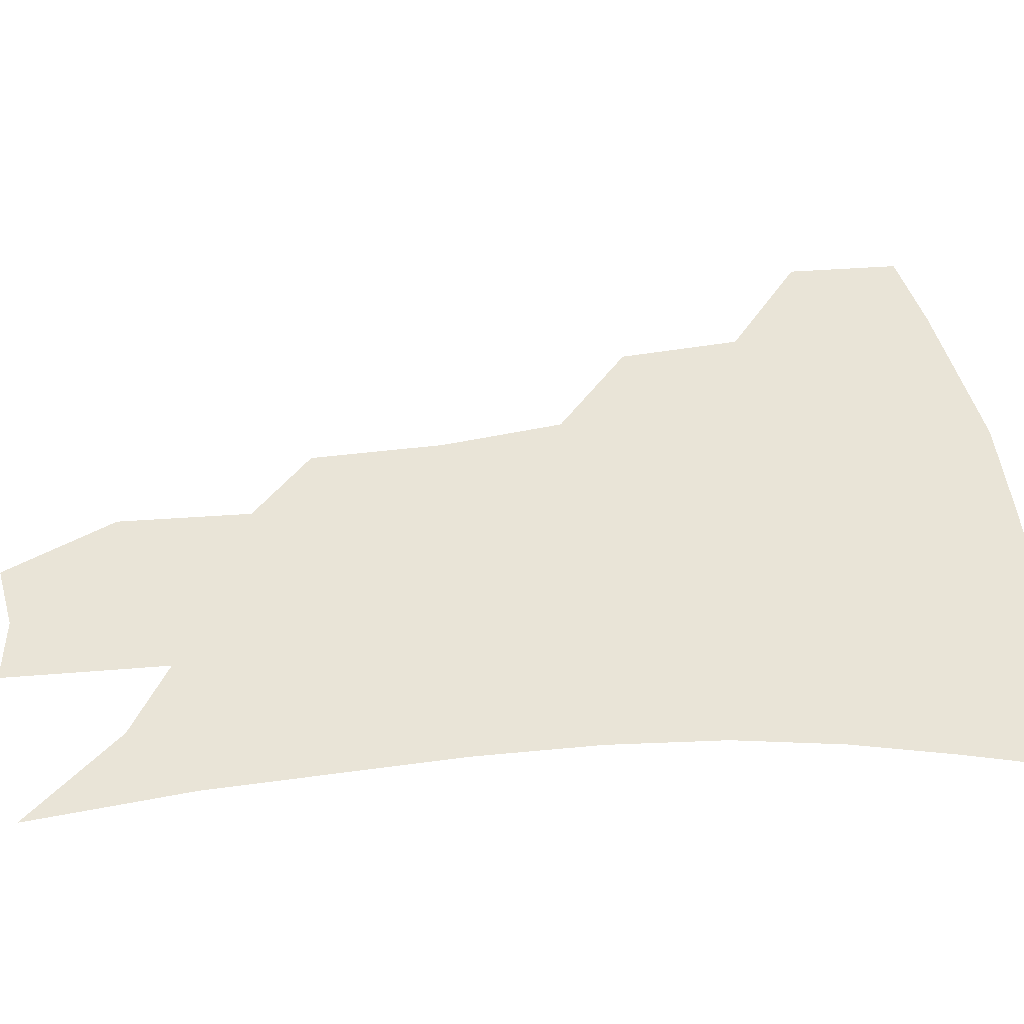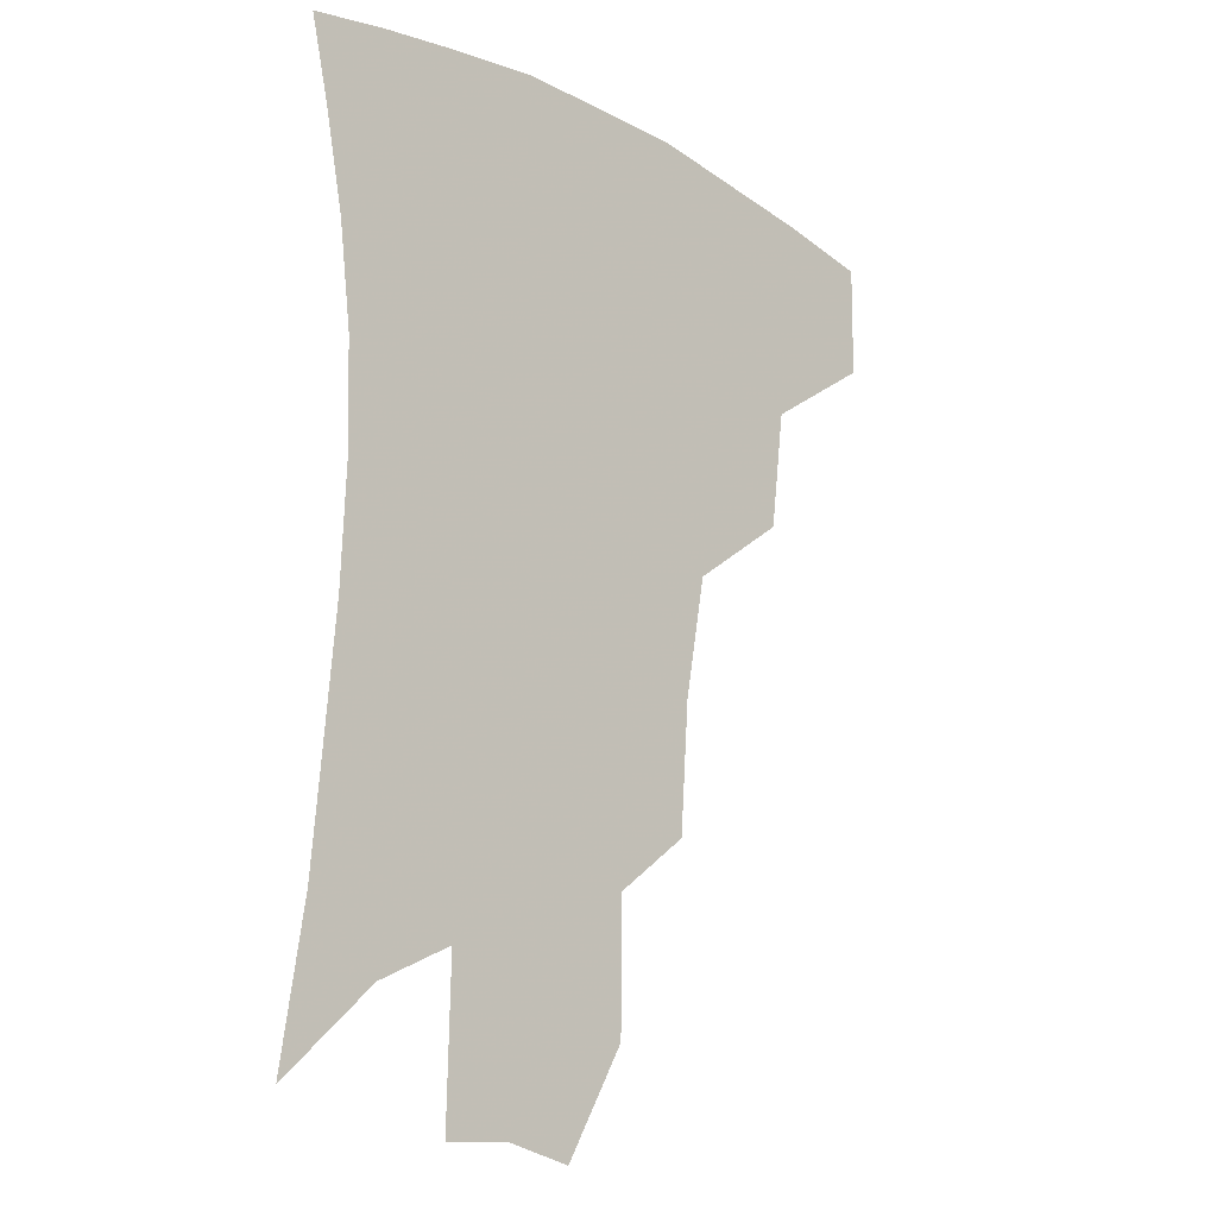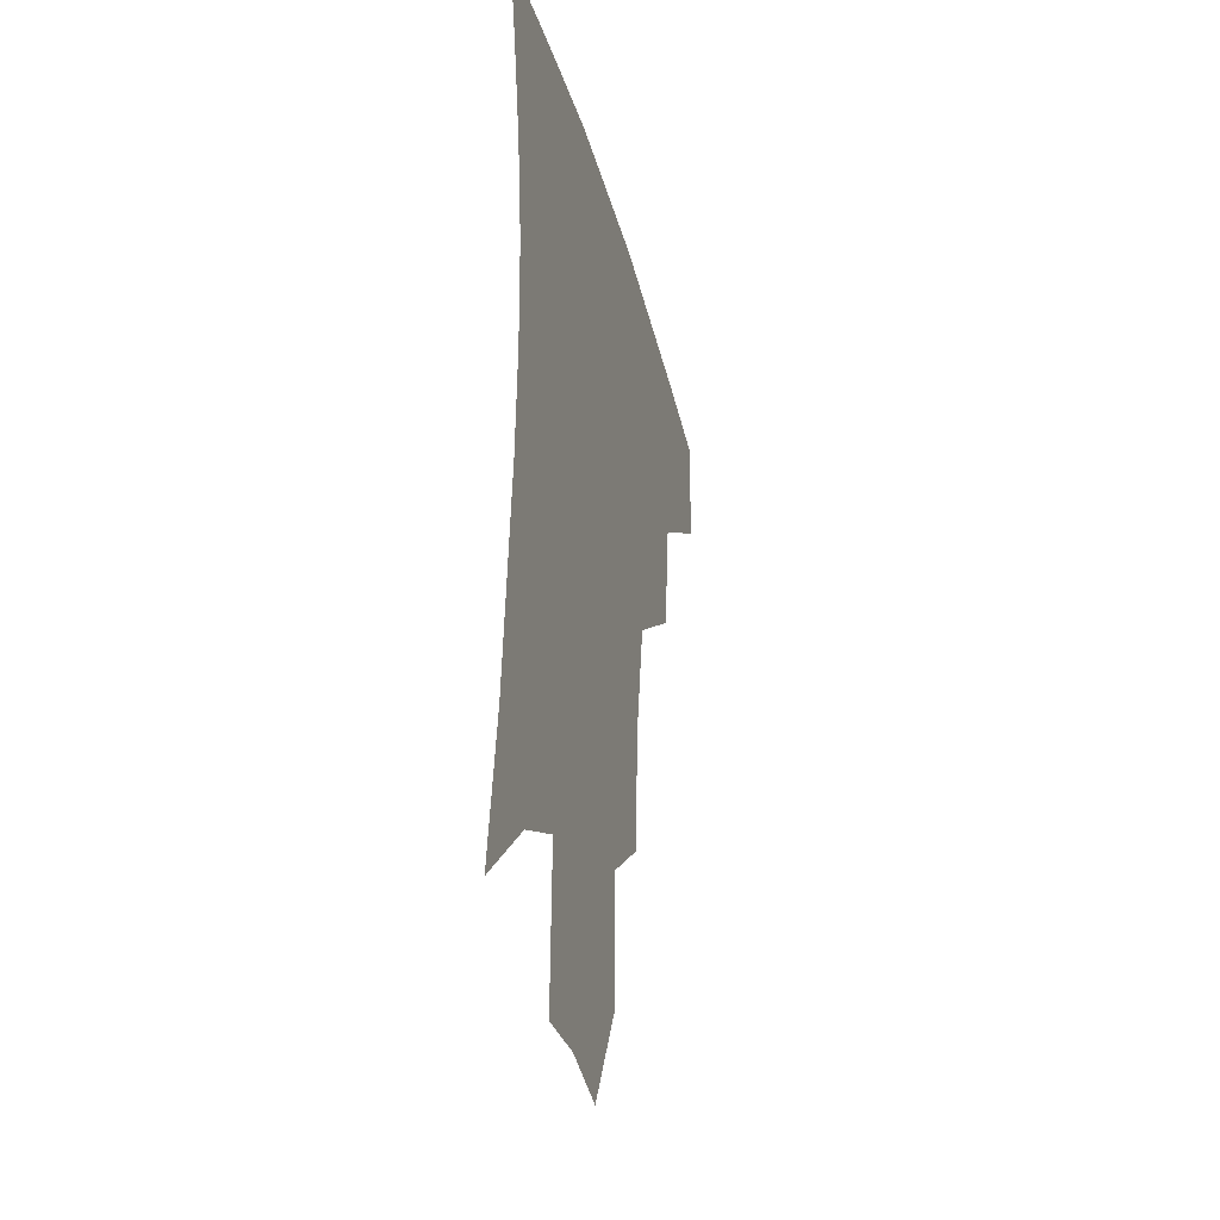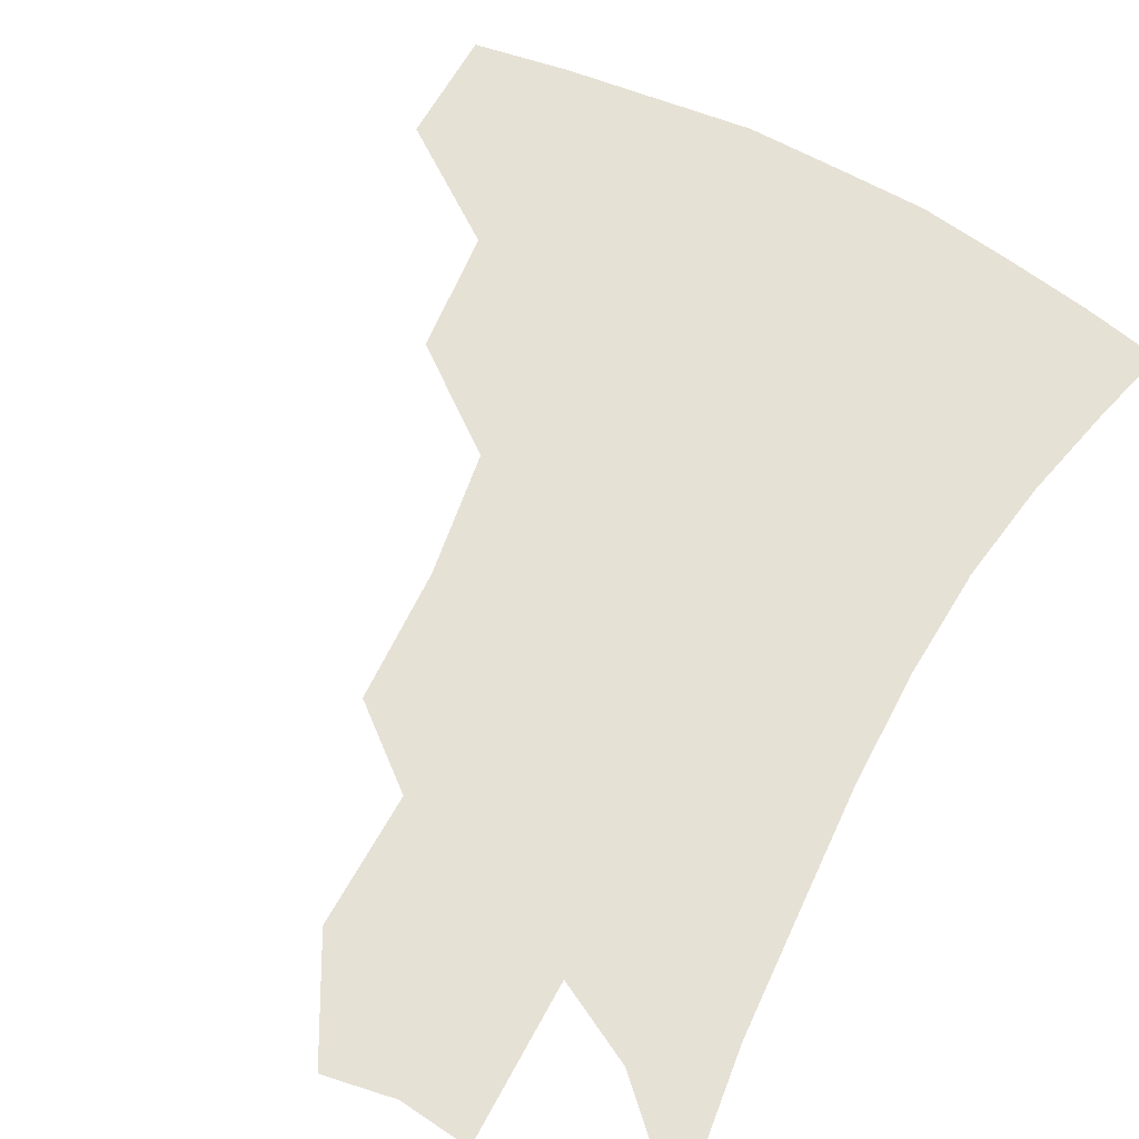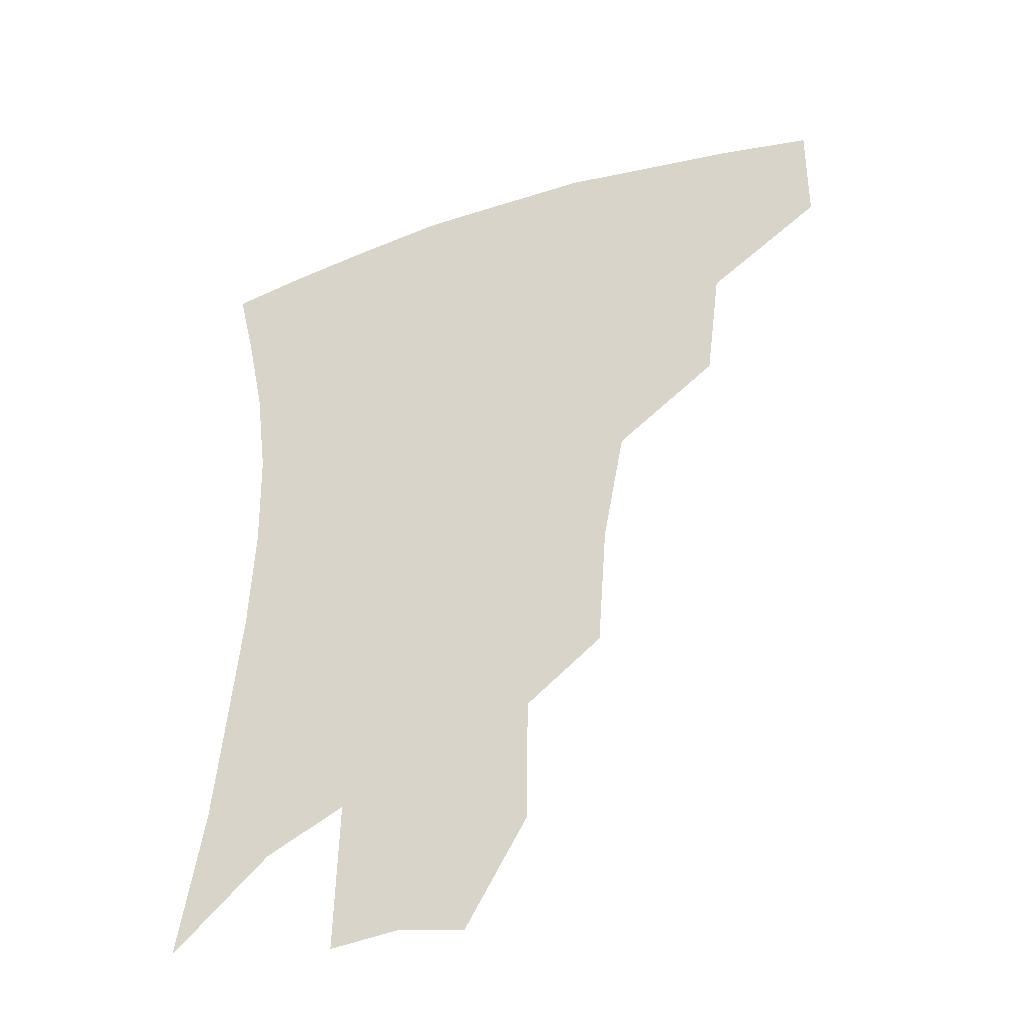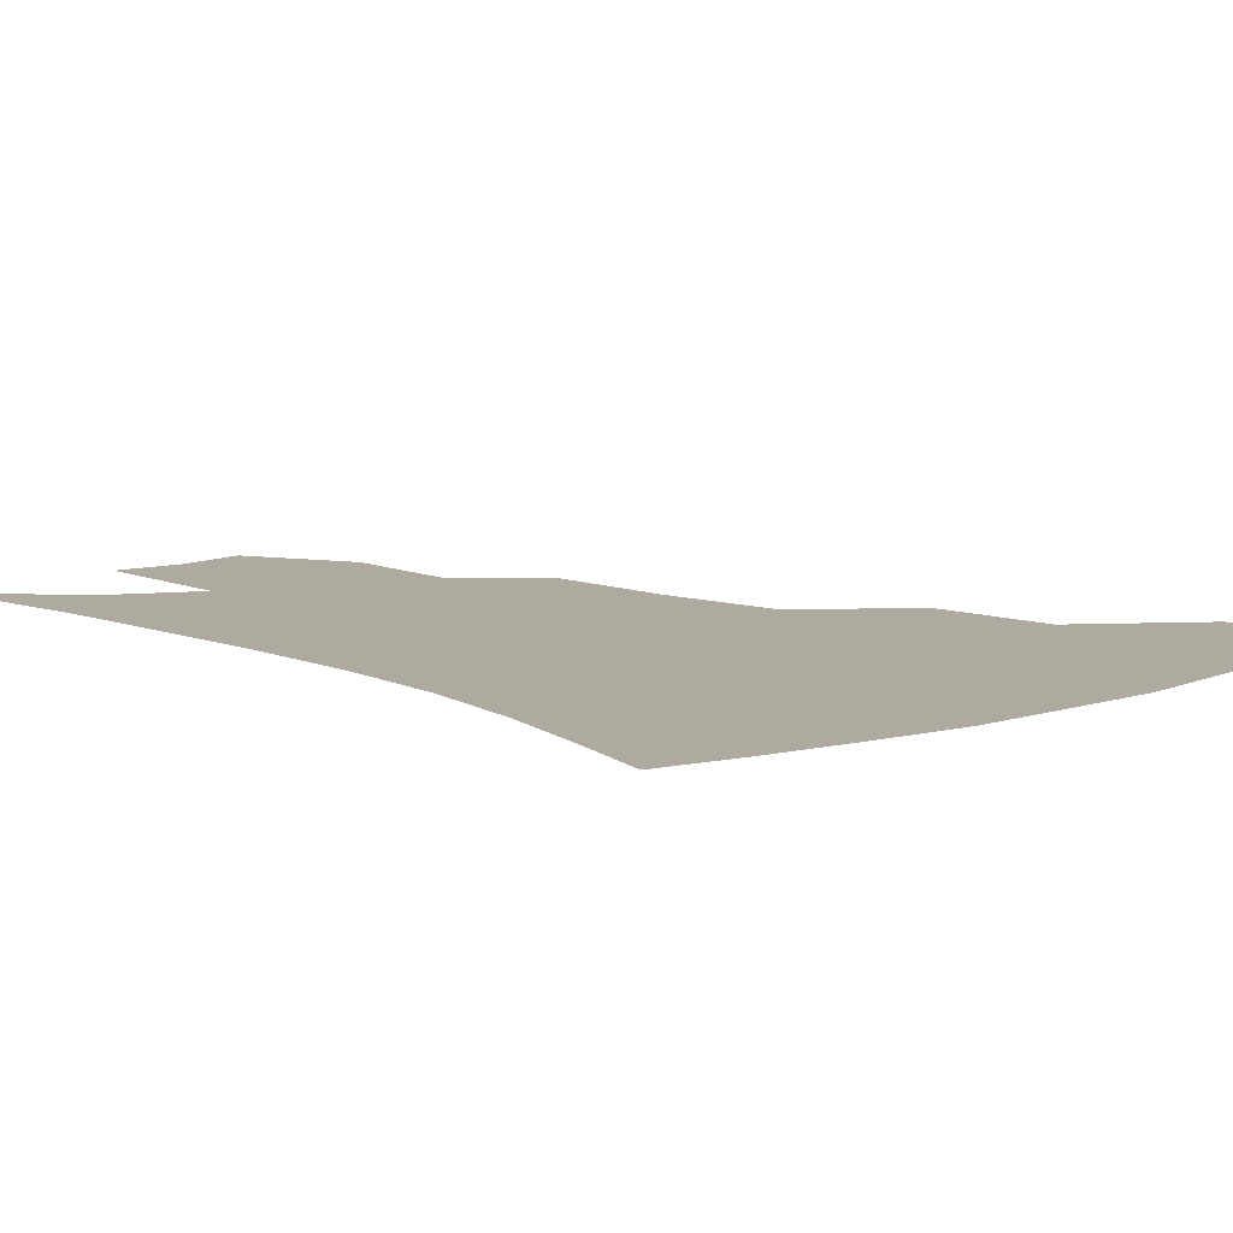
<metadata>
{"format":"obj","ext":"obj","renderer":"f3d","projection":"perspective","resolution":1024,"background":"white","views":[{"elev":43.4,"azim":85.7,"up":"+Z"},{"elev":-17.4,"azim":134.4,"up":"+Y"},{"elev":-34.0,"azim":104.0,"up":"+Y"},{"elev":64.2,"azim":29.7,"up":"+Z"},{"elev":-40.5,"azim":-158.2,"up":"+Y"},{"elev":9.4,"azim":140.1,"up":"+Z"}]}
</metadata>
<code>
v 460.6 376.7 0
v 460.2 411.2 0
v 500.3 316.1 0
v 495.6 352.9 0
v 493.9 388.2 0
v 488.6 416.7 0
v 541.2 216.3 0
v 538.2 256.5 0
v 531.4 293.5 0
v 528.4 336.2 0
v 525.5 366.2 0
v 521.4 393 0
v 517.2 420.9 0
v 565 158.5 0
v 564.5 198.3 0
v 562.2 241.3 0
v 558.1 273 0
v 554.6 310.1 0
v 552.6 342.2 0
v 551.6 371.5 0
v 548.6 396.6 0
v 545 424.9 0
v 584 125.8 0
v 585.9 175.6 0
v 584.2 217.1 0
v 581.4 249.7 0
v 578.7 284.1 0
v 577.1 318.1 0
v 576.2 346 0
v 576 372.9 0
v 575.4 398 0
v 573.8 425.1 0
v 604.7 130.1 0
v 605 180.3 0
v 602.9 218.2 0
v 600.5 254.5 0
v 598.8 288.2 0
v 598.4 320.2 0
v 599.2 347.7 0
v 600.5 373.6 0
v 601.7 398 0
v 600.9 425.2 0
v 625.7 128.5 0
v 624.6 176.4 0
v 621.9 217.9 0
v 619.8 254.2 0
v 618.9 286.2 0
v 619.2 316.6 0
v 620.9 346.8 0
v 623.7 372.6 0
v 626.7 396.6 0
v 629 421.7 0
v 648.6 164.6 0
v 642.8 209.7 0
v 640.7 244.4 0
v 639.1 279.1 0
v 639.2 311.9 0
v 641.8 340.8 0
v 645.8 368.1 0
v 650.8 393.9 0
v 655.1 417.8 0
v 677.9 137.6 0
v 670.6 184.5 0
v 667.3 221 0
v 664 258 0
v 662.6 293.4 0
v 663.5 327.3 0
v 667.3 358.7 0
v 673.3 388.9 0
v 678.9 413.3 0
f 4 5 1
f 1 5 2
f 5 6 2
f 9 10 3
f 3 10 4
f 10 11 4
f 4 11 5
f 11 12 5
f 5 12 6
f 12 13 6
f 15 16 7
f 7 16 8
f 16 17 8
f 8 17 9
f 17 18 9
f 9 18 10
f 18 19 10
f 10 19 11
f 19 20 11
f 11 20 12
f 20 21 12
f 12 21 13
f 21 22 13
f 23 24 14
f 14 24 15
f 24 25 15
f 15 25 16
f 25 26 16
f 16 26 17
f 26 27 17
f 17 27 18
f 27 28 18
f 18 28 19
f 28 29 19
f 19 29 20
f 29 30 20
f 20 30 21
f 30 31 21
f 21 31 22
f 31 32 22
f 23 33 24
f 33 34 24
f 24 34 25
f 34 35 25
f 25 35 26
f 35 36 26
f 26 36 27
f 36 37 27
f 27 37 28
f 37 38 28
f 28 38 29
f 38 39 29
f 29 39 30
f 39 40 30
f 30 40 31
f 40 41 31
f 31 41 32
f 41 42 32
f 33 43 34
f 43 44 34
f 34 44 35
f 44 45 35
f 35 45 36
f 45 46 36
f 36 46 37
f 46 47 37
f 37 47 38
f 47 48 38
f 38 48 39
f 48 49 39
f 39 49 40
f 49 50 40
f 40 50 41
f 50 51 41
f 41 51 42
f 51 52 42
f 44 53 45
f 53 54 45
f 45 54 46
f 54 55 46
f 46 55 47
f 55 56 47
f 47 56 48
f 56 57 48
f 48 57 49
f 57 58 49
f 49 58 50
f 58 59 50
f 50 59 51
f 59 60 51
f 51 60 52
f 60 61 52
f 53 62 54
f 62 63 54
f 54 63 55
f 63 64 55
f 55 64 56
f 64 65 56
f 56 65 57
f 65 66 57
f 57 66 58
f 66 67 58
f 58 67 59
f 67 68 59
f 59 68 60
f 68 69 60
f 60 69 61
f 69 70 61

</code>
